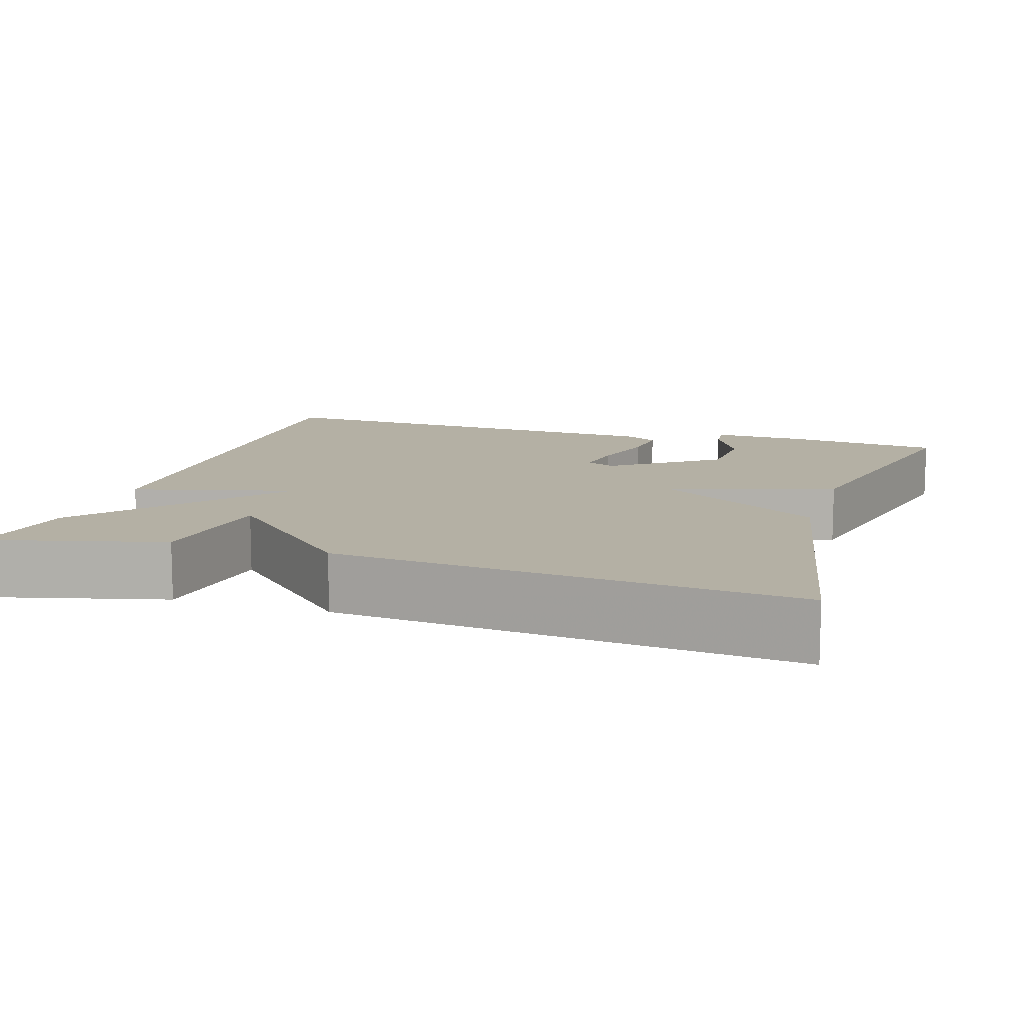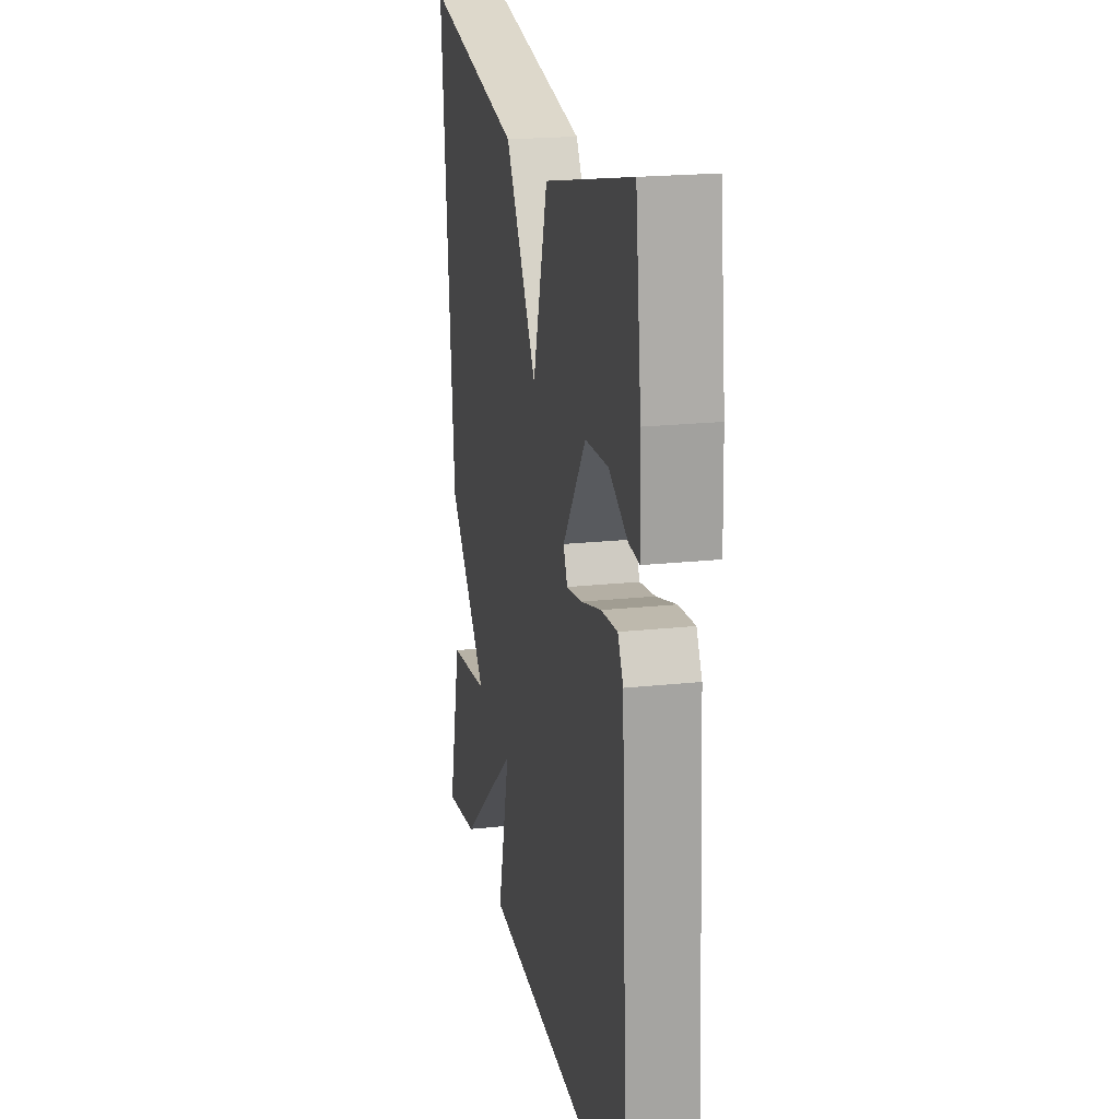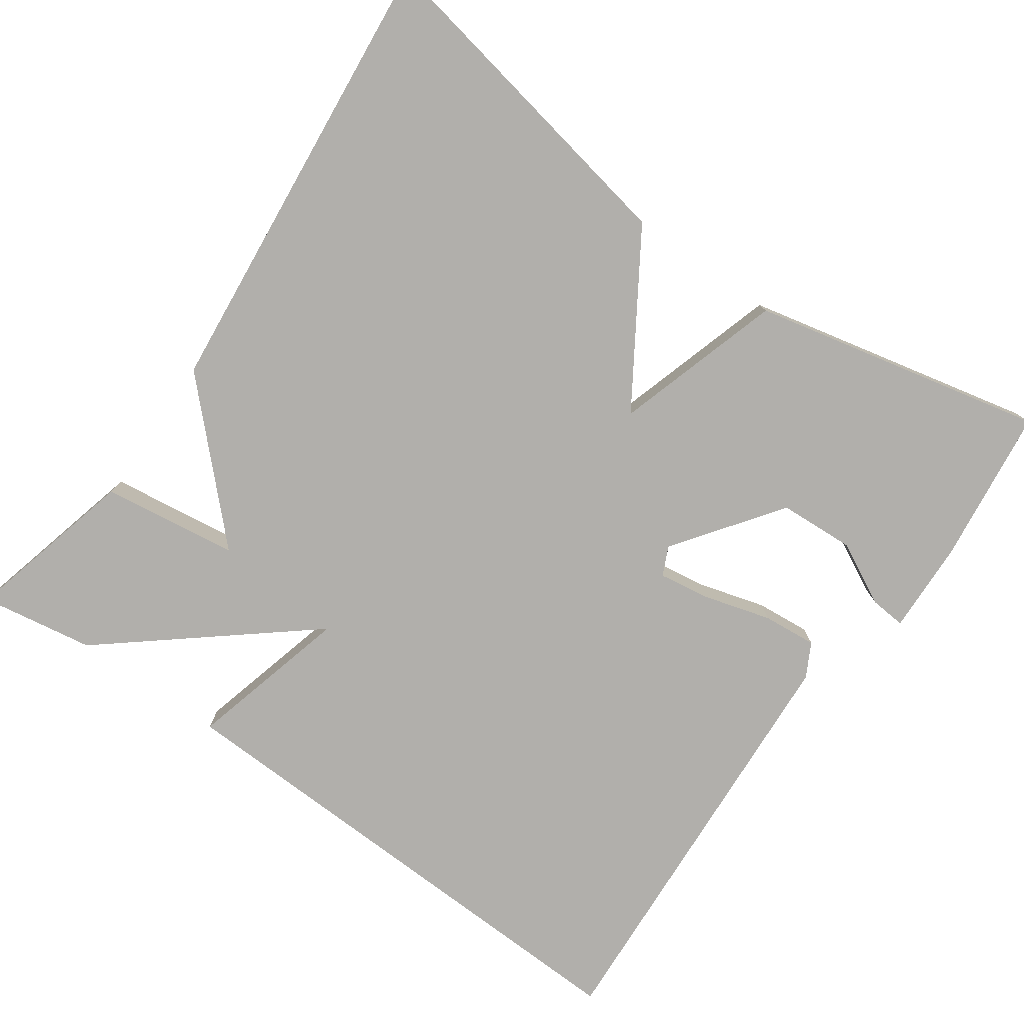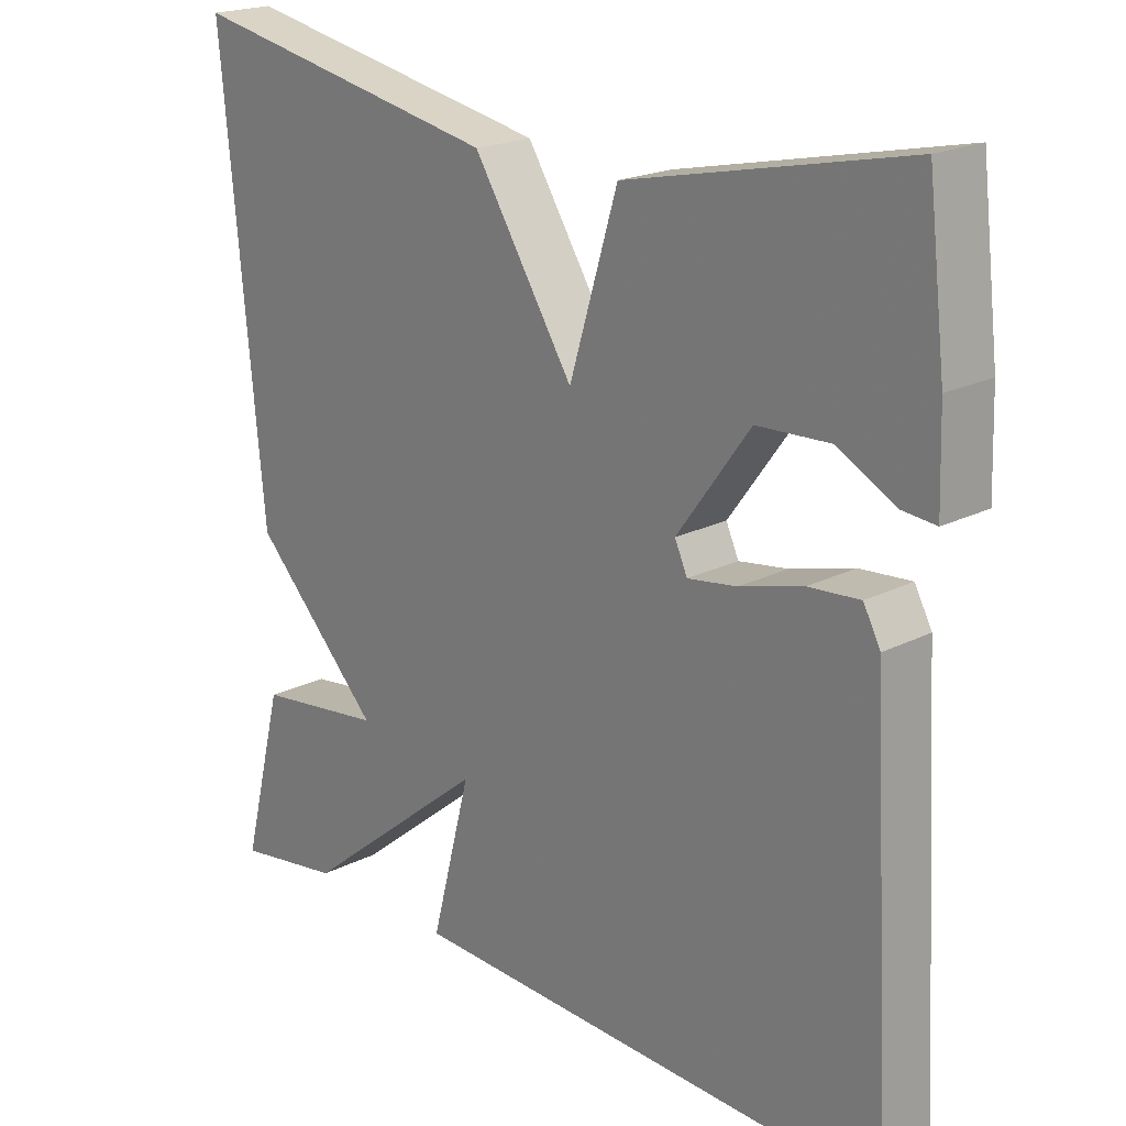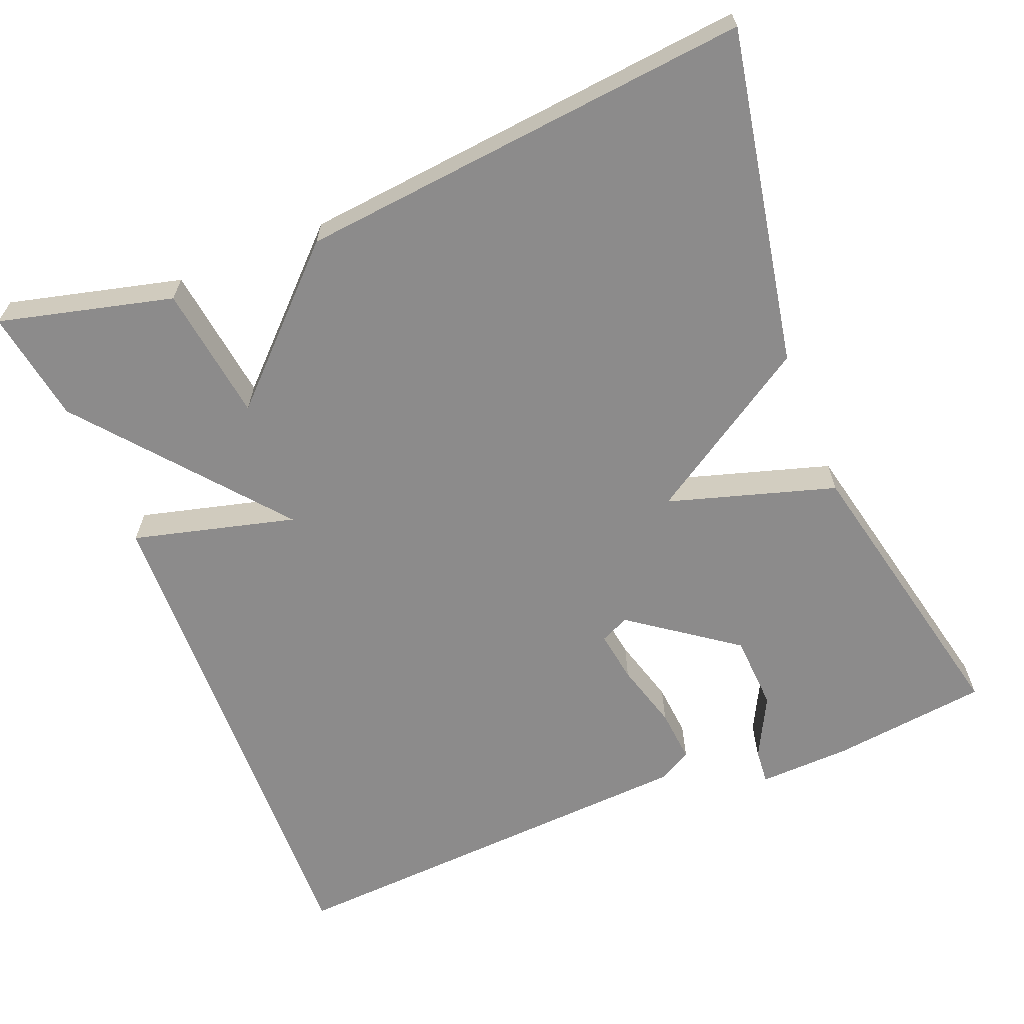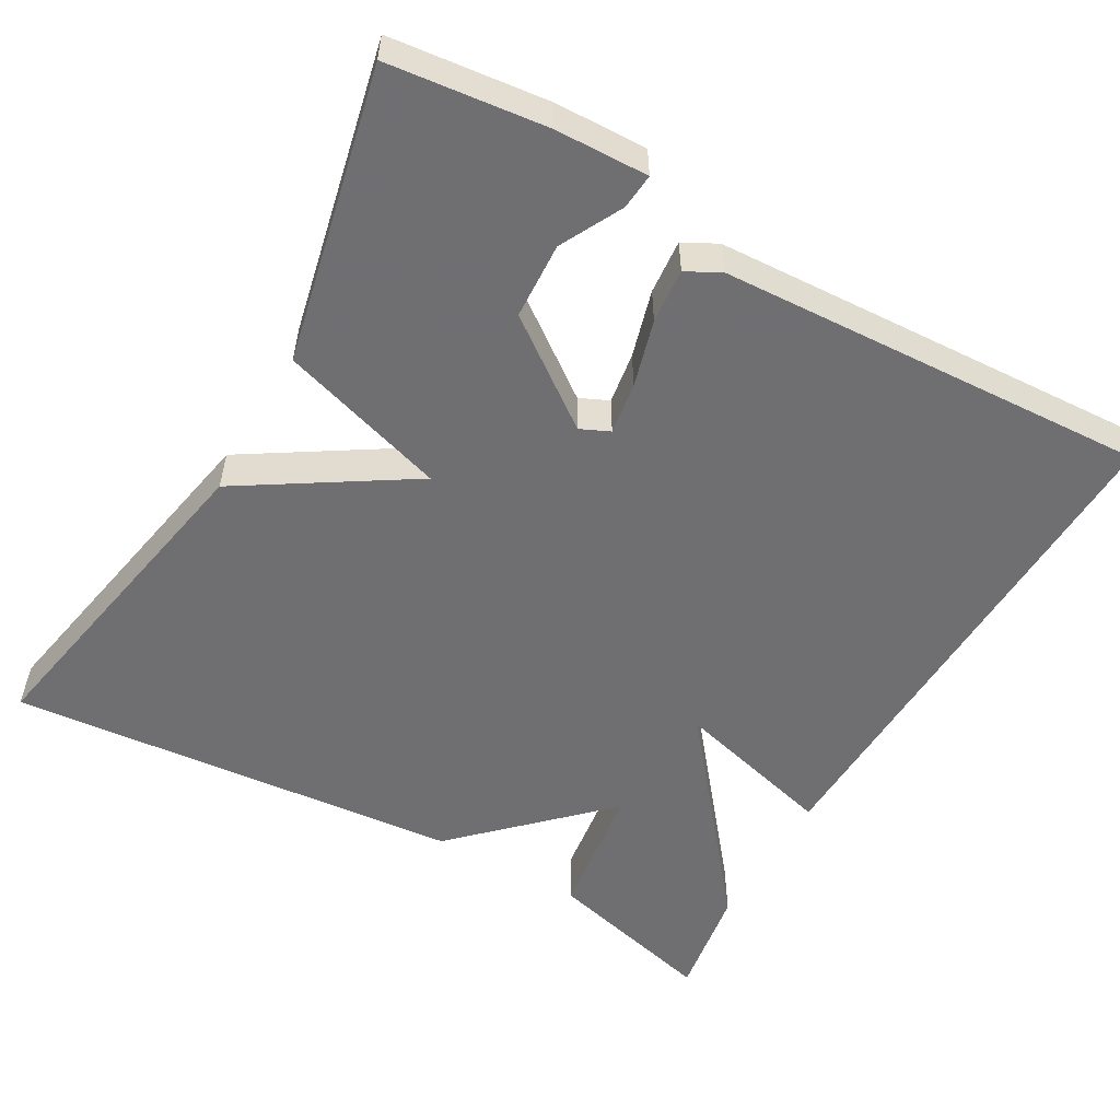
<metadata>
{"format":"obj","ext":"obj","renderer":"f3d","projection":"perspective","resolution":1024,"background":"white","views":[{"elev":11.4,"azim":-72.6,"up":"+Y"},{"elev":20.1,"azim":78.7,"up":"+Z"},{"elev":-78.3,"azim":-35.1,"up":"+Y"},{"elev":20.3,"azim":47.4,"up":"+Z"},{"elev":-64.0,"azim":-67.9,"up":"+Y"},{"elev":-54.7,"azim":60.2,"up":"+Y"}]}
</metadata>
<code>
v -0.5 0.07 0.5
v -0.073 0.07 0.418
v 0.062 0.07 0.205
v 0.127 0.07 0.418
v 0.5 0.07 0.5
v 0.524 0.07 0.3
v 0.528 0.07 0.182
v 0.483 0.07 0.186
v 0.404 0.07 0.227
v 0.307 0.07 0.222
v 0.209 0.07 0.088
v 0.226 0.07 0.051
v 0.292 0.07 0.061
v 0.377 0.07 0.085
v 0.446 0.07 0.091
v 0.469 0.07 0.048
v 0.5 0.07 -0.5
v -0.156 0.07 -0.477
v -0.102 0.07 -0.27
v -0.356 0.07 -0.477
v -0.5 0.07 -0.5
v -0.444 0.07 -0.279
v -0.271 0.07 -0.256
v -0.444 0.07 -0.079
v -0.5 0 0.5
v -0.073 0 0.418
v 0.062 0 0.205
v 0.127 0 0.418
v 0.5 0 0.5
v 0.524 0 0.3
v 0.528 0 0.182
v 0.483 0 0.186
v 0.404 0 0.227
v 0.307 0 0.222
v 0.209 0 0.088
v 0.226 0 0.051
v 0.292 0 0.061
v 0.377 0 0.085
v 0.446 0 0.091
v 0.469 0 0.048
v 0.5 0 -0.5
v -0.156 0 -0.477
v -0.102 0 -0.27
v -0.356 0 -0.477
v -0.5 0 -0.5
v -0.444 0 -0.279
v -0.271 0 -0.256
v -0.444 0 -0.079
f 1 2 3
f 24 1 3
f 23 24 3
f 21 22 23
f 20 21 23
f 19 20 23
f 19 23 3
f 17 18 19
f 16 17 19
f 15 16 19
f 14 15 19
f 13 14 19
f 12 13 19
f 11 12 19 3
f 3 4 5
f 11 3 5
f 10 11 5
f 9 10 5 6
f 6 7 8 9
f 27 26 25
f 27 25 48
f 27 48 47
f 47 46 45
f 47 45 44
f 47 44 43
f 27 47 43
f 43 42 41
f 43 41 40
f 43 40 39
f 43 39 38
f 43 38 37
f 43 37 36
f 27 43 36 35
f 29 28 27
f 29 27 35
f 29 35 34
f 30 29 34 33
f 33 32 31 30
f 1 25 26 2
f 2 26 27 3
f 3 27 28 4
f 4 28 29 5
f 5 29 30 6
f 6 30 31 7
f 7 31 32 8
f 8 32 33 9
f 9 33 34 10
f 10 34 35 11
f 11 35 36 12
f 12 36 37 13
f 13 37 38 14
f 14 38 39 15
f 15 39 40 16
f 16 40 41 17
f 17 41 42 18
f 18 42 43 19
f 19 43 44 20
f 20 44 45 21
f 21 45 46 22
f 22 46 47 23
f 23 47 48 24
f 24 48 25 1

</code>
